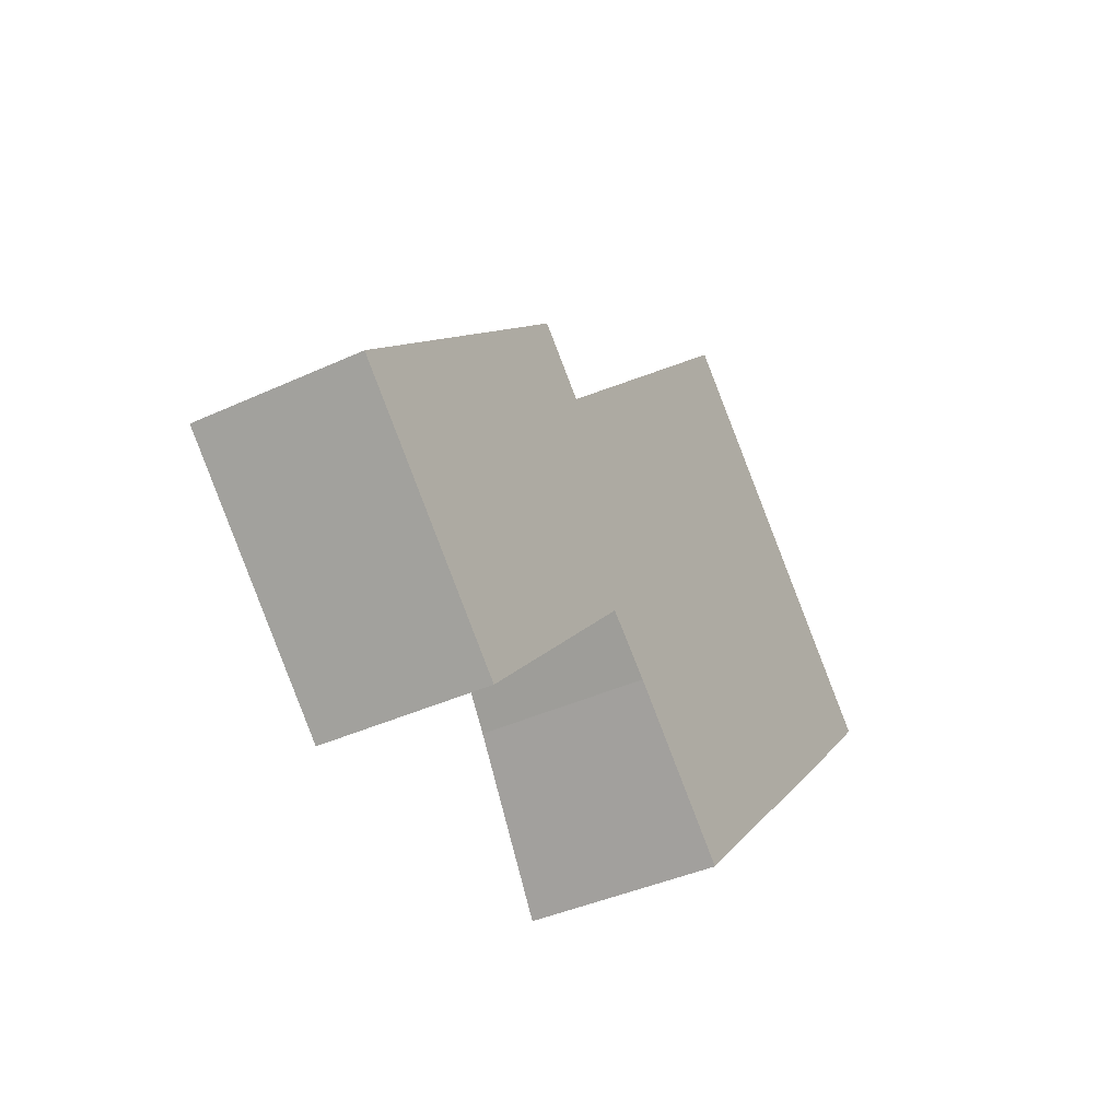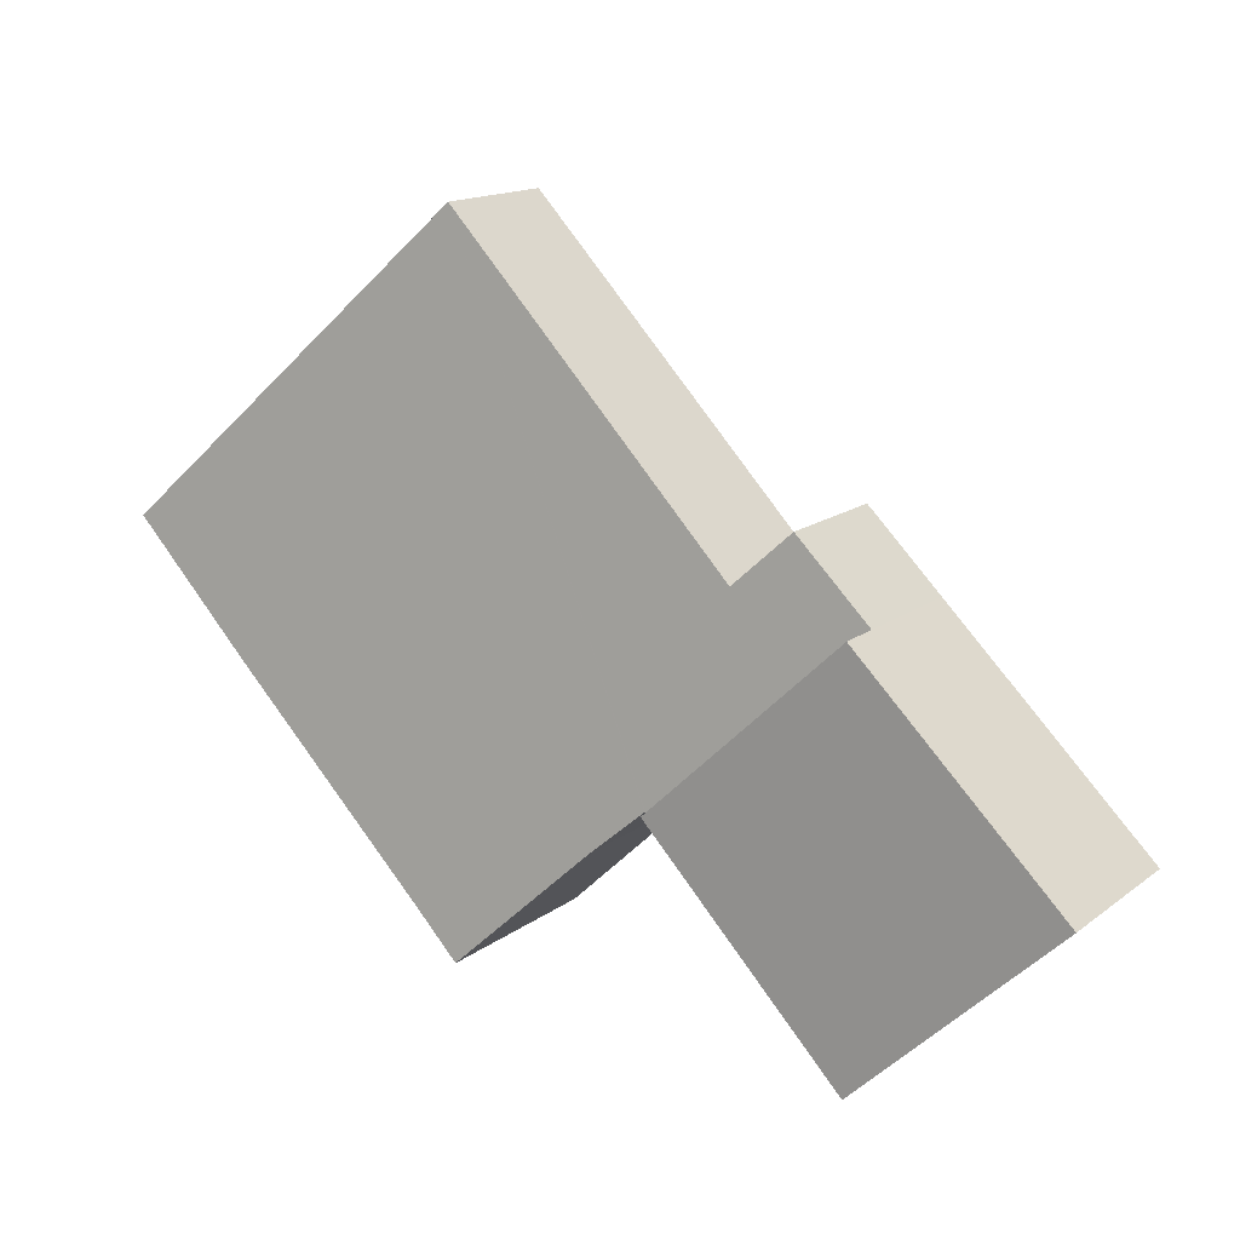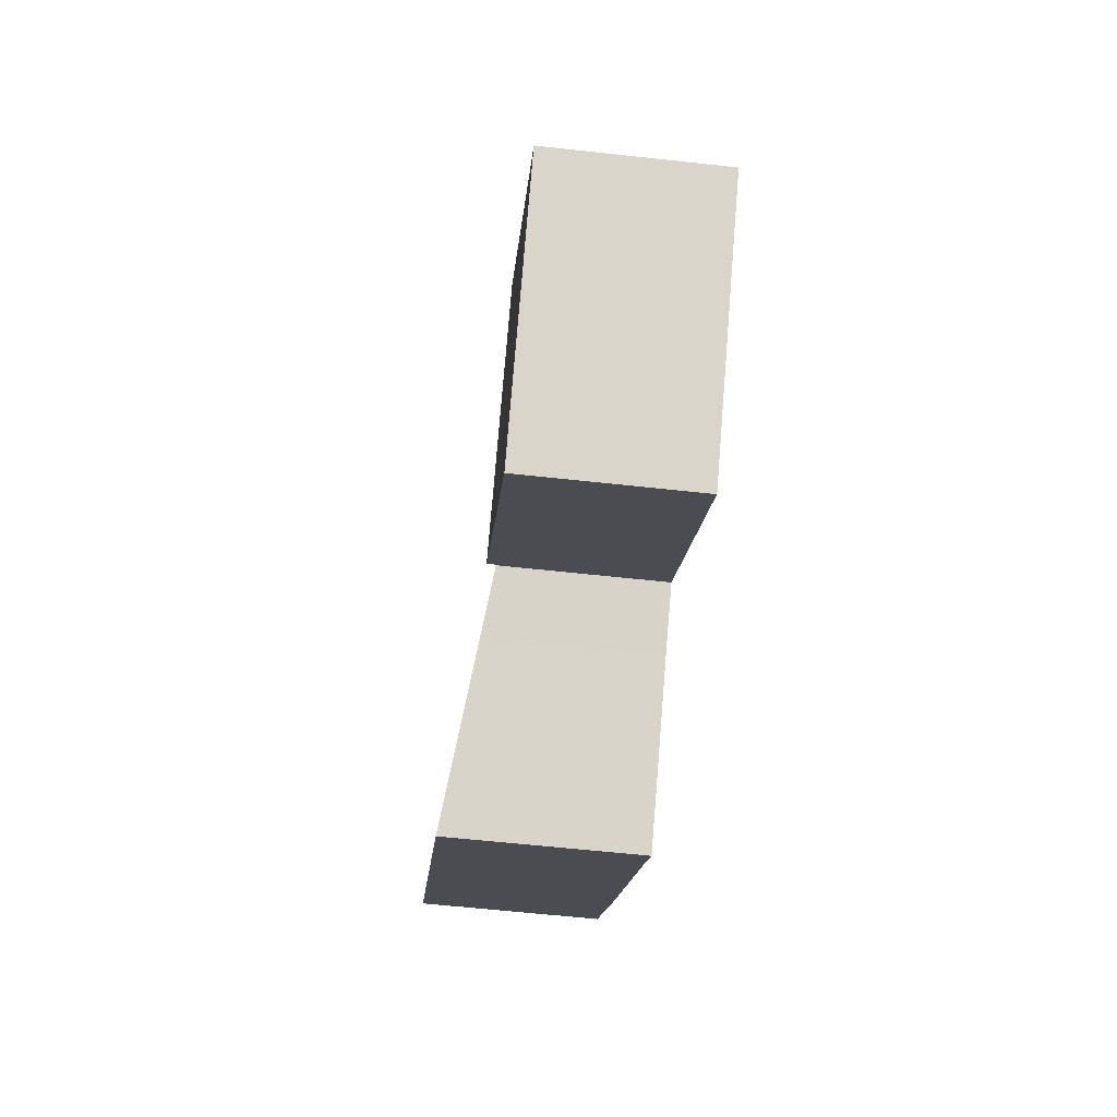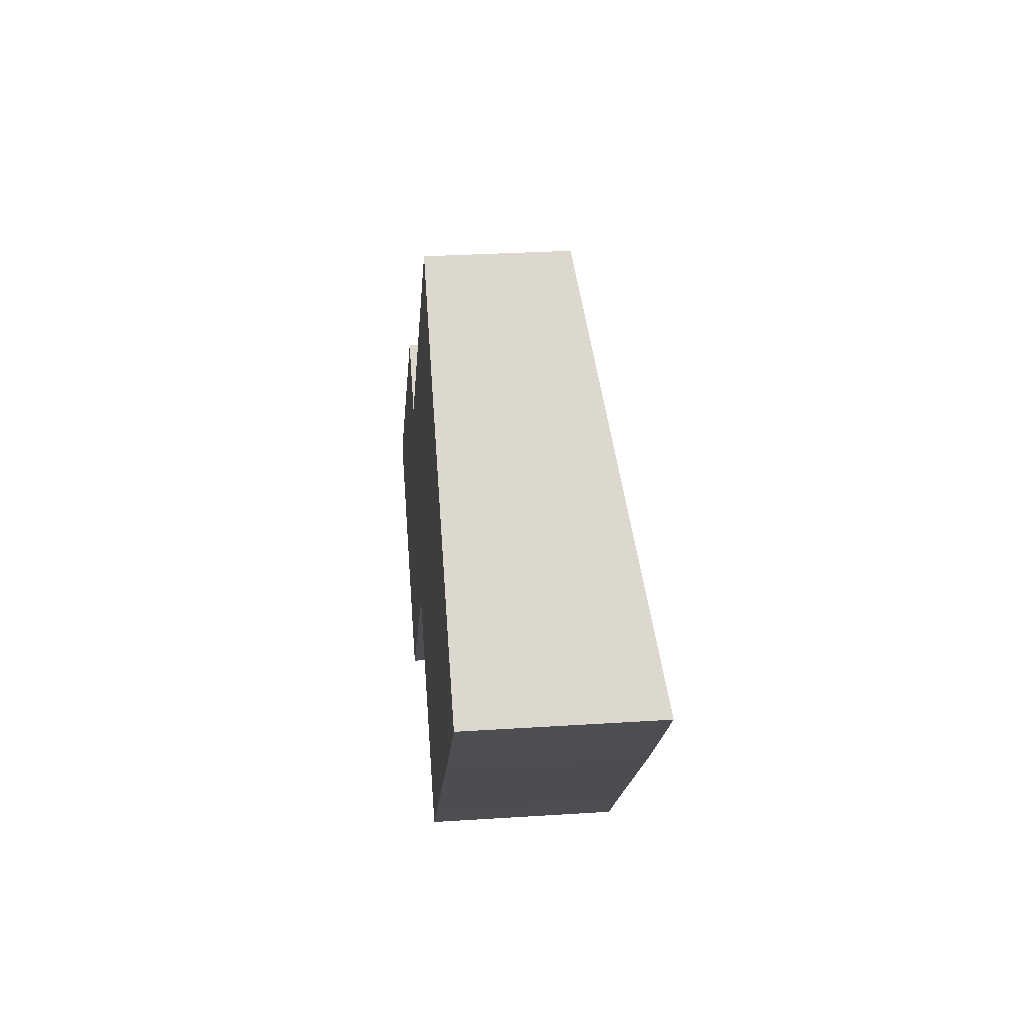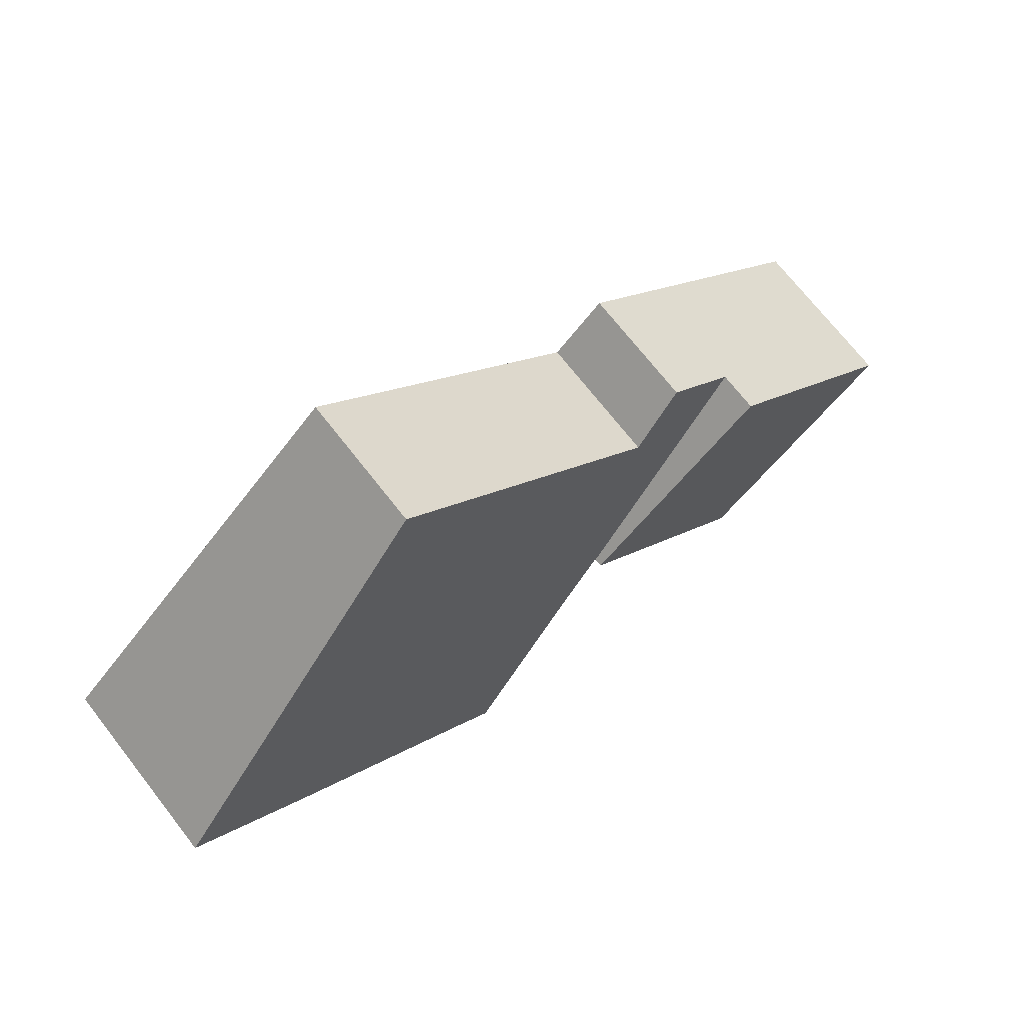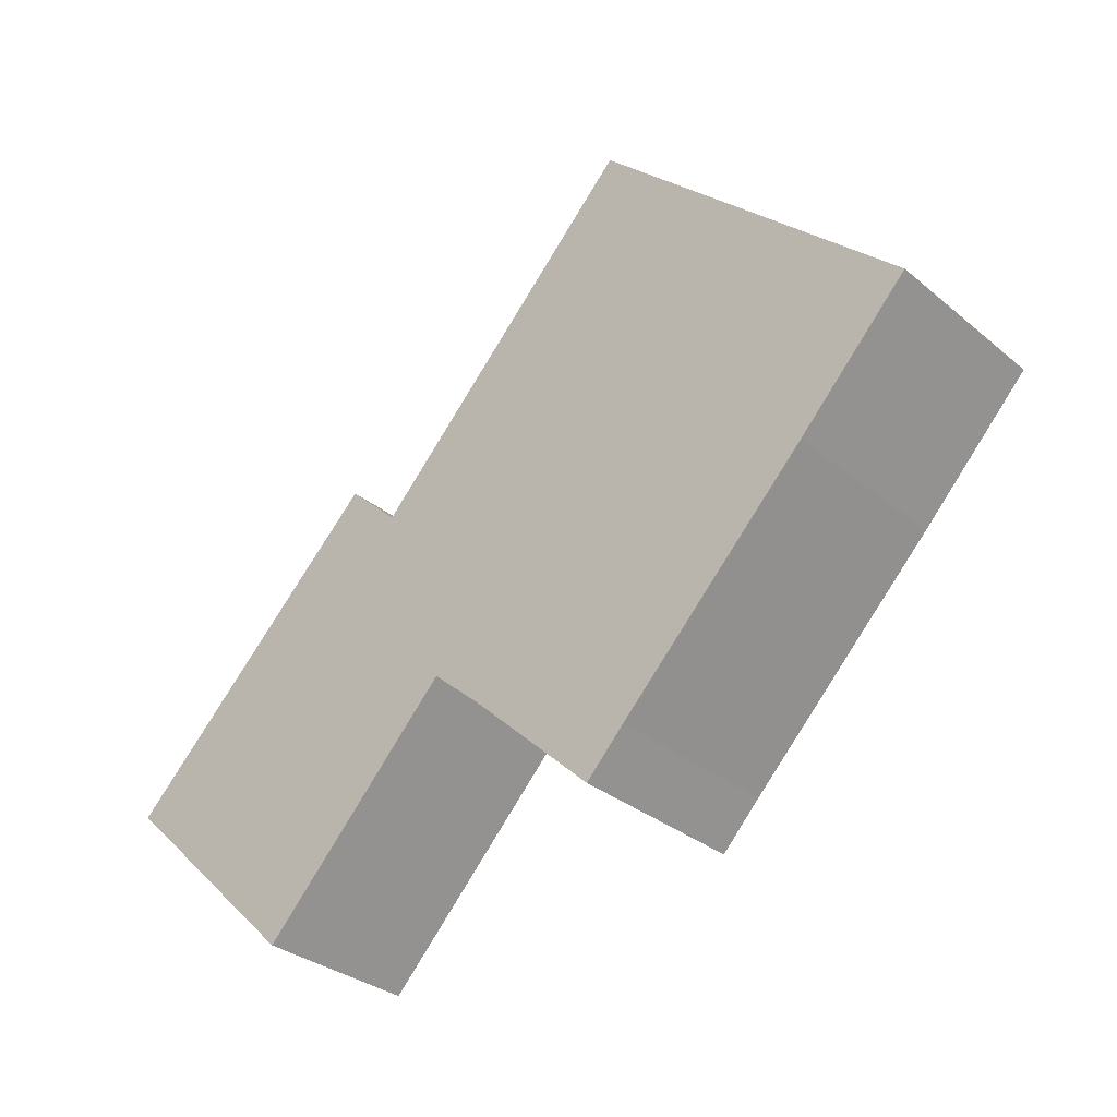
<metadata>
{"format":"obj","ext":"obj","renderer":"f3d","projection":"perspective","resolution":1024,"background":"white","views":[{"elev":-39.5,"azim":-60.1,"up":"+Z"},{"elev":15.2,"azim":-146.7,"up":"+Z"},{"elev":-60.9,"azim":-96.4,"up":"+Z"},{"elev":29.4,"azim":84.5,"up":"+Z"},{"elev":71.9,"azim":141.9,"up":"+Z"},{"elev":-31.8,"azim":40.9,"up":"+Z"}]}
</metadata>
<code>
v  0 3.624 2.219e-16
v  8.653 3.624 0.365
v  4.333 3.624 -4.172
v  4.459 3.624 4.356
v  0 0 0
v  4.459 -2.667e-16 4.356
v  8.653 -2.235e-17 0.365
v  4.333 2.555e-16 -4.172
v  17.76 4.106 2.043
v  13.37 2.909 11.25
v  20.27 4.1 4.679
v  13.48 4.105 -2.327
v  12.6 4.107 -3.251
v  9.77 3.619 -0.56
v  8.683 3.438 0.396
v  8.653 3.438 0.365
v  7.22 2.923 4.786
v  4.459 2.714 4.356
v  6.044 2.72 5.905
v  7.22 -2.931e-16 4.786
v  13.37 -6.887e-16 11.25
v  6.044 -3.616e-16 5.905
v  20.27 -2.865e-16 4.679
v  17.76 -1.251e-16 2.043
v  13.48 1.425e-16 -2.327
v  12.6 1.991e-16 -3.251
v  8.683 -2.425e-17 0.396
v  9.77 3.429e-17 -0.56
g defaultobject
f 1 2 3
f 2 1 4
f 5 4 1
f 4 5 6
f 6 2 4
f 2 6 7
f 7 3 2
f 3 7 8
f 8 1 3
f 1 8 5
f 8 6 5
f 6 8 7
f 9 10 11
f 10 9 12
f 10 12 13
f 10 13 14
f 10 14 15
f 10 15 16
f 10 16 17
f 17 16 18
f 17 18 19
f 20 10 17
f 10 20 21
f 18 22 19
f 22 18 6
f 10 23 11
f 23 10 21
f 19 20 17
f 20 19 22
f 23 9 11
f 9 23 24
f 9 24 12
f 12 24 25
f 12 25 13
f 13 25 26
f 27 16 15
f 16 27 7
f 26 14 13
f 14 26 28
f 28 15 14
f 15 28 27
f 7 18 16
f 18 7 6
f 25 28 26
f 28 25 24
f 28 24 23
f 28 23 21
f 28 21 27
f 27 21 20
f 27 6 7
f 6 27 20
f 6 20 22

</code>
